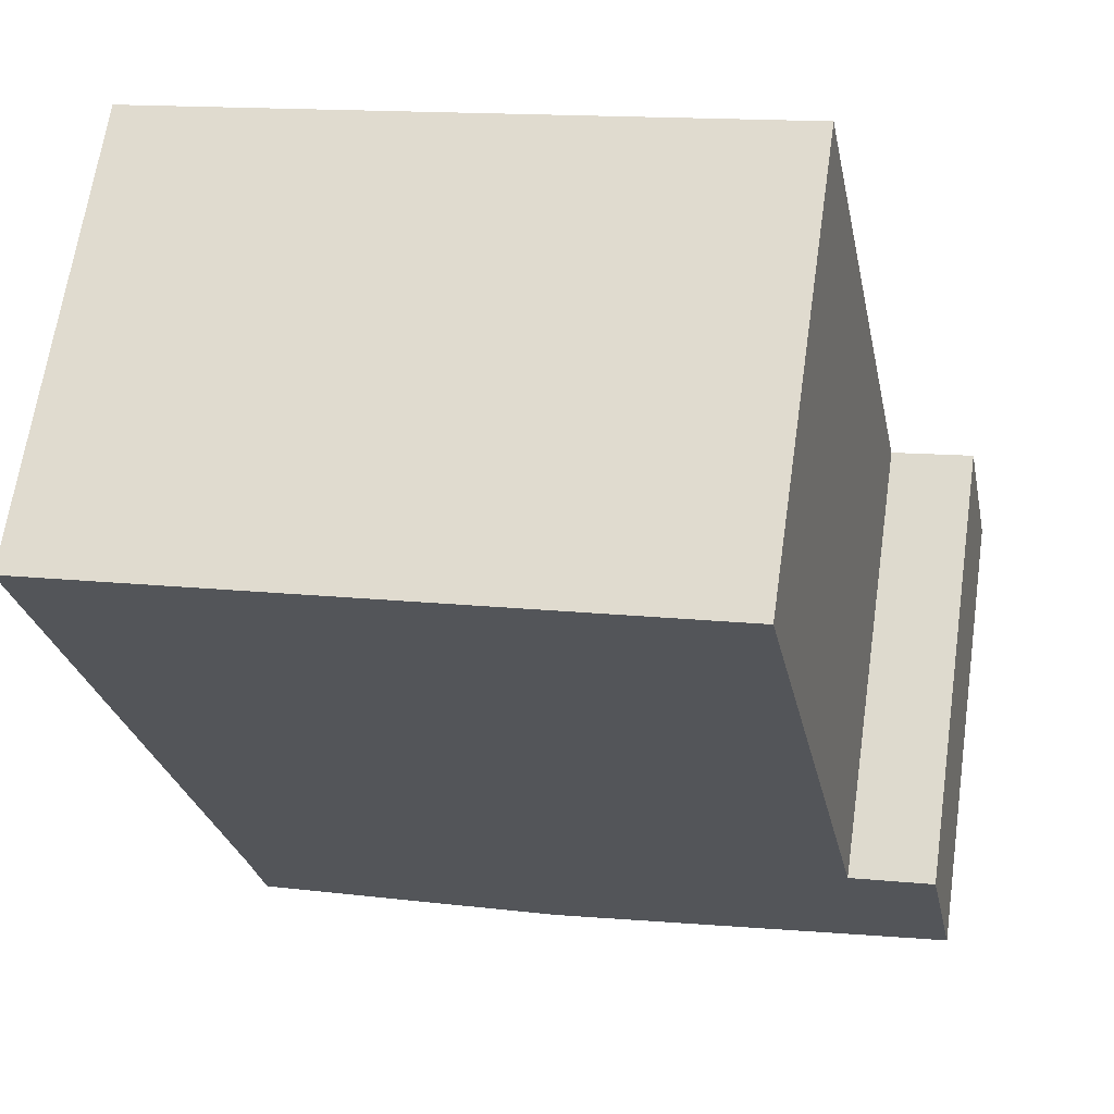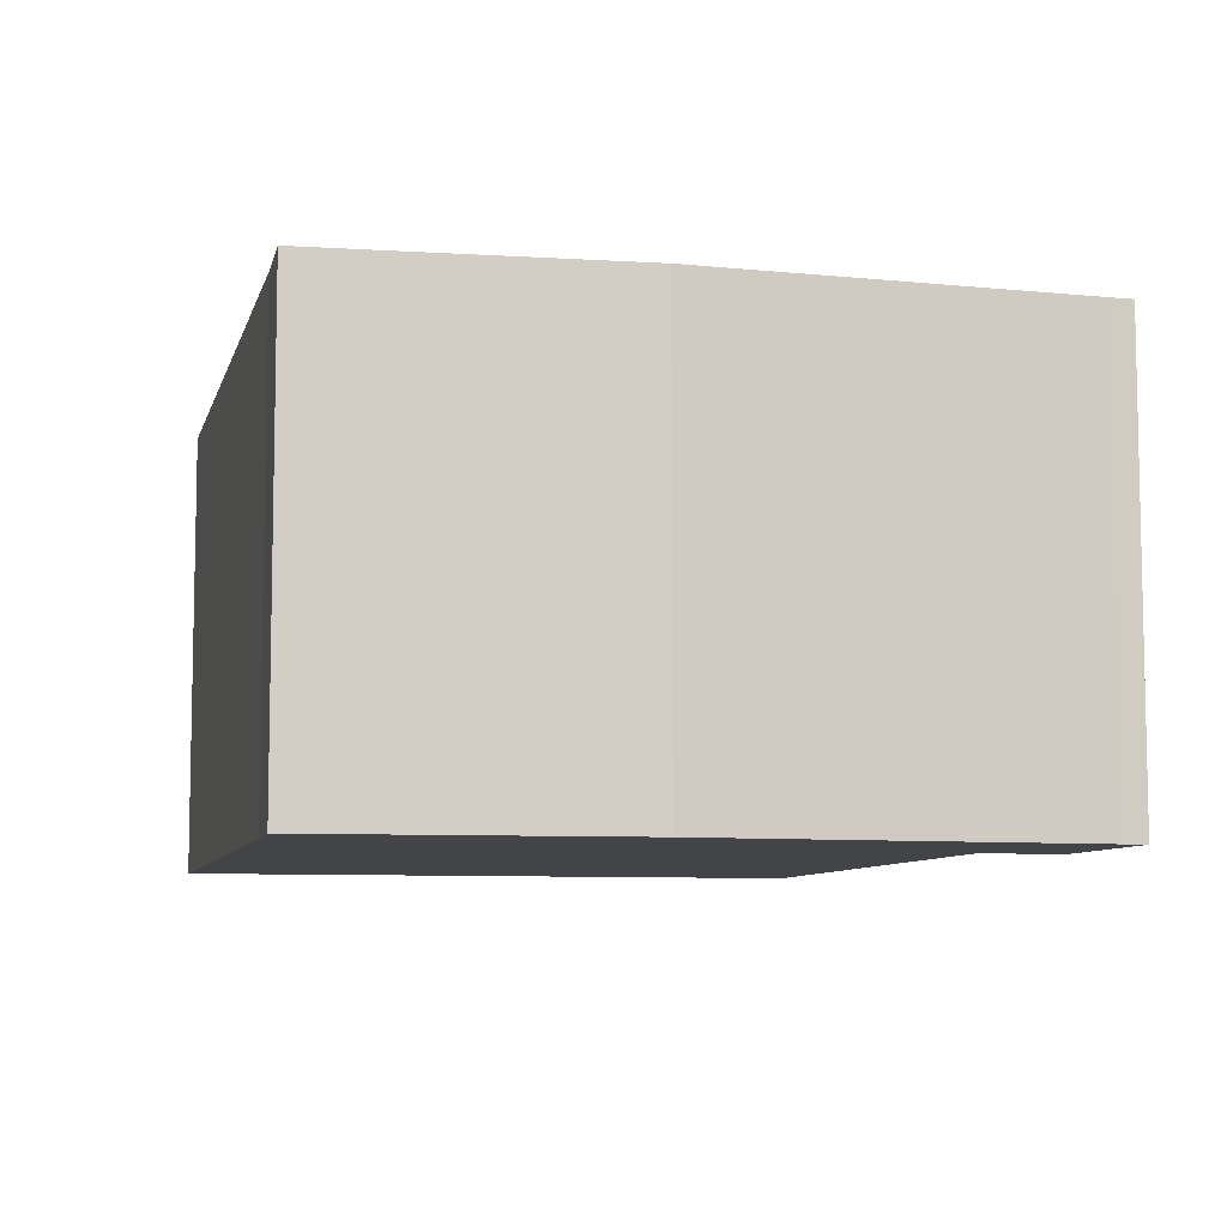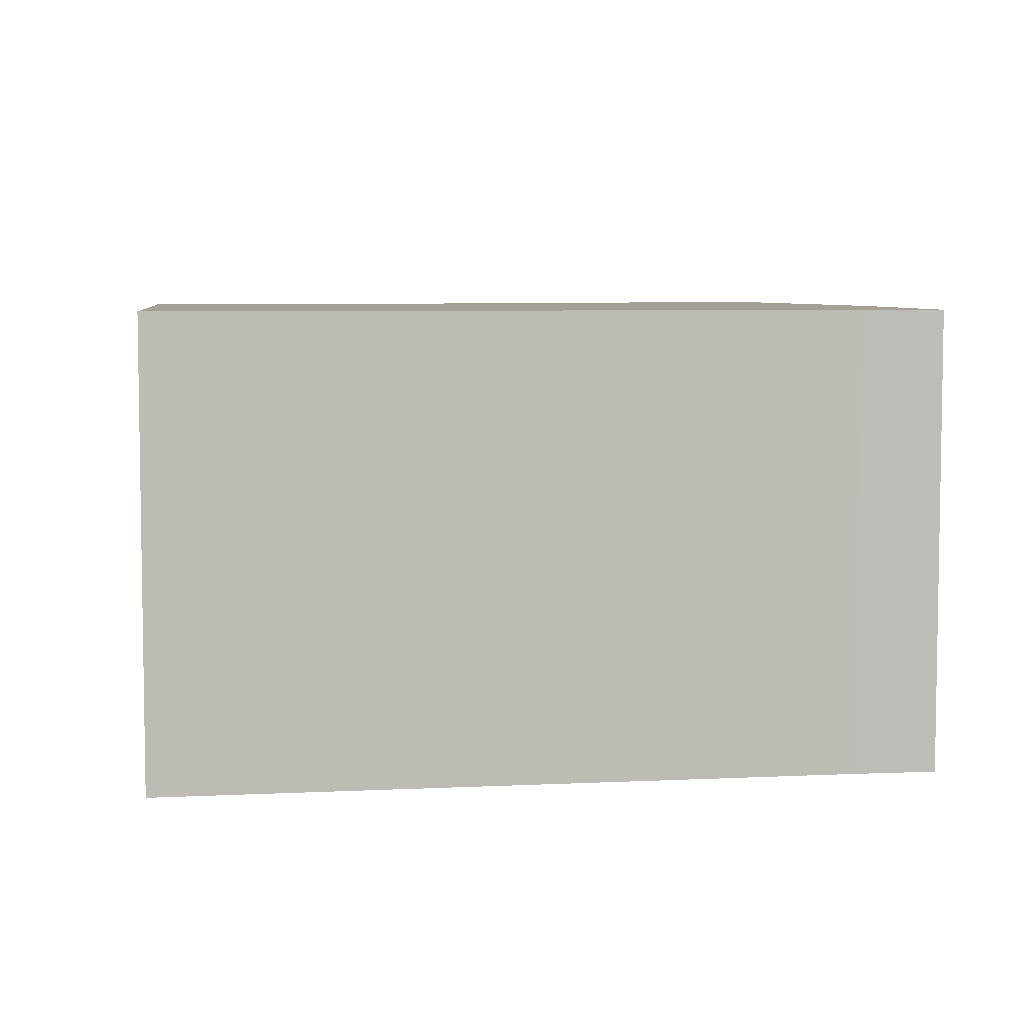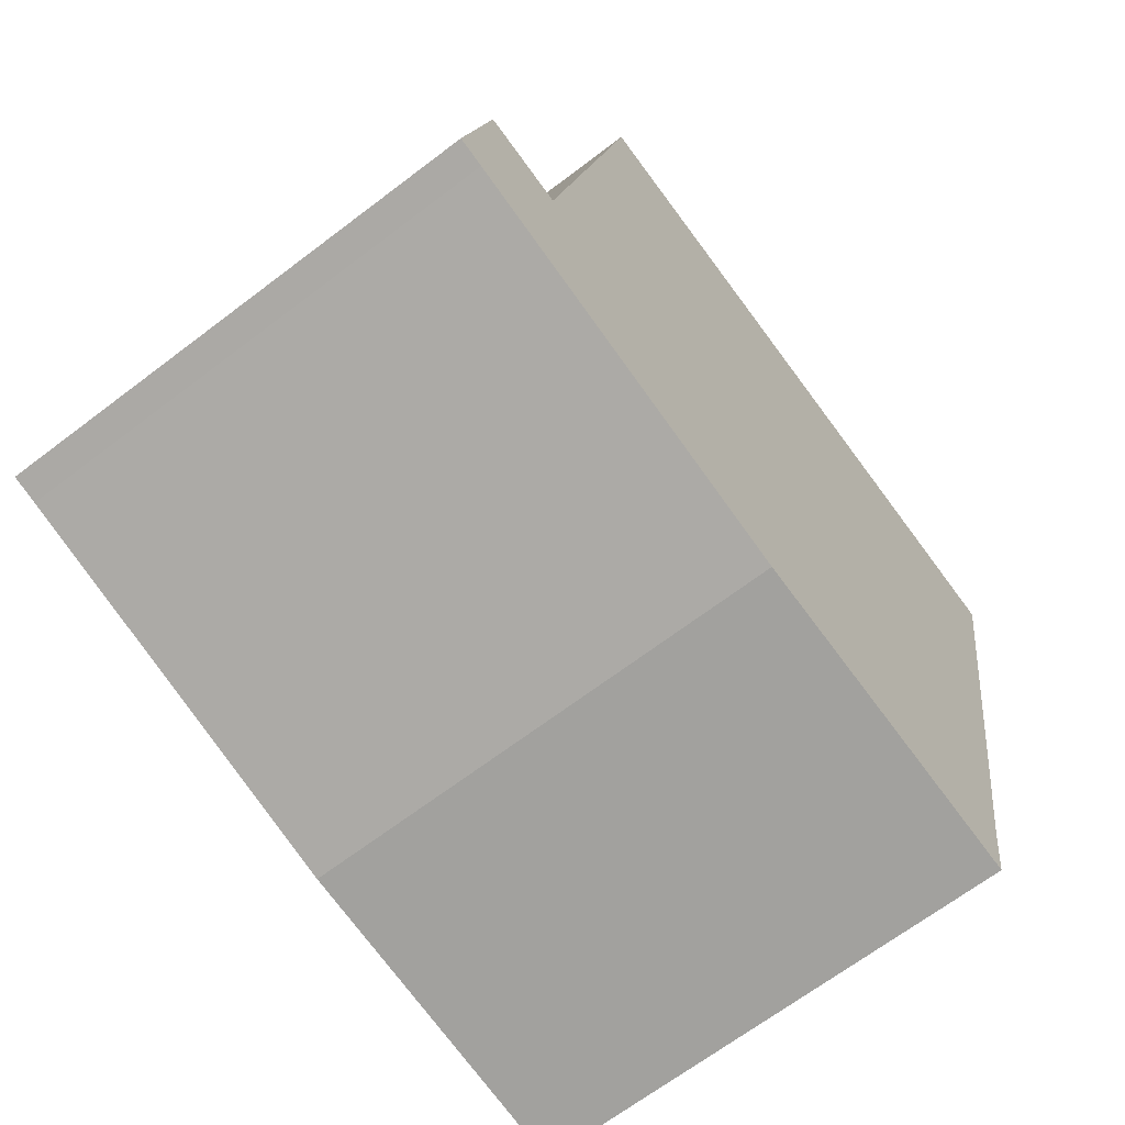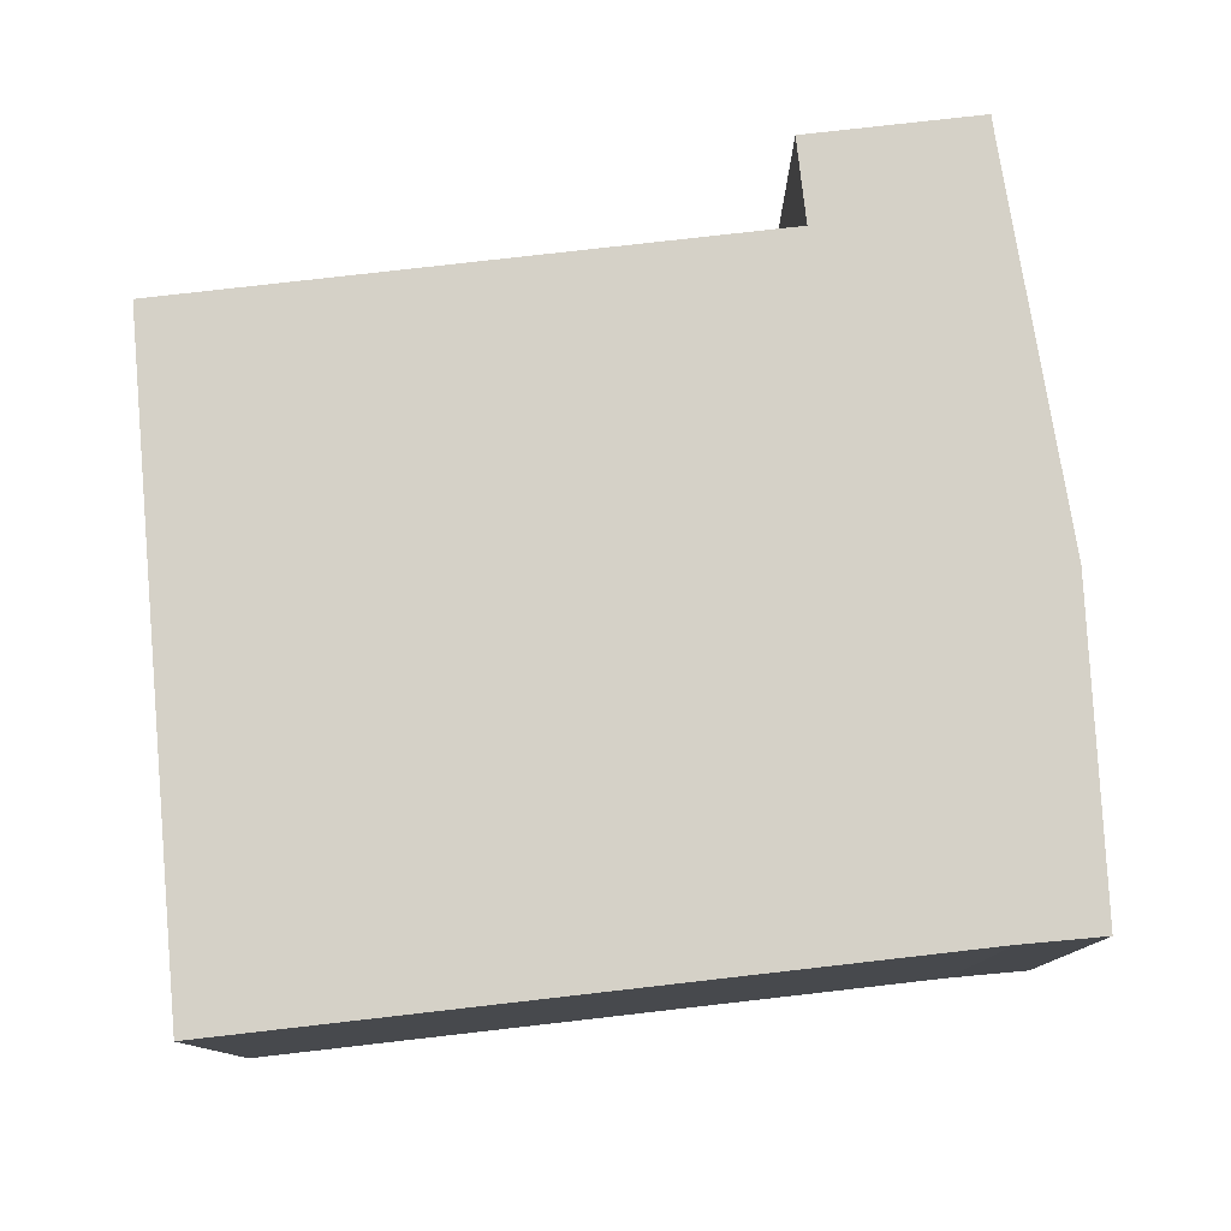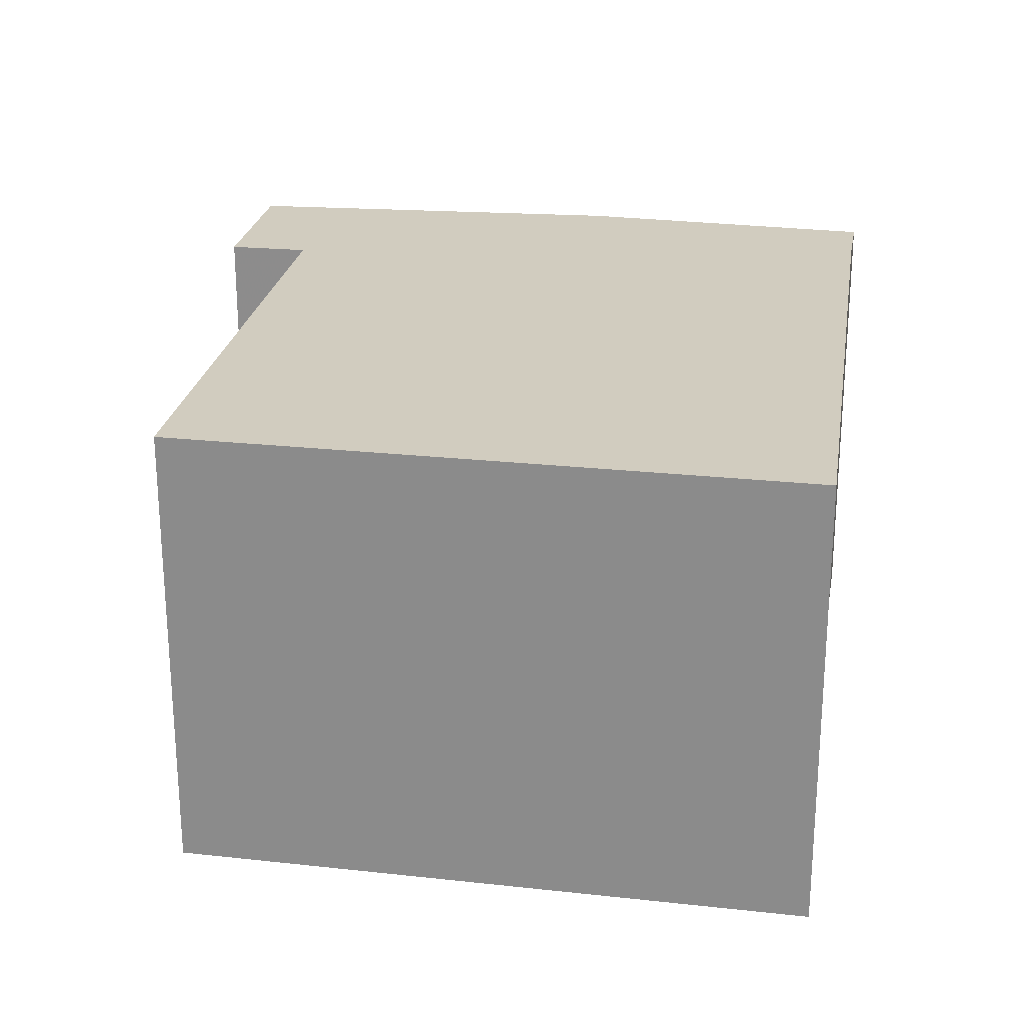
<metadata>
{"format":"obj","ext":"obj","renderer":"f3d","projection":"perspective","resolution":1024,"background":"white","views":[{"elev":65.4,"azim":-171.8,"up":"+Z"},{"elev":-7.8,"azim":177.8,"up":"+Y"},{"elev":5.9,"azim":92.6,"up":"+Y"},{"elev":-66.9,"azim":-52.6,"up":"+Z"},{"elev":79.0,"azim":94.7,"up":"+Y"},{"elev":24.1,"azim":20.1,"up":"+Y"}]}
</metadata>
<code>
v 1.245 -0.08133 -4.841
v 1.24 -0.08133 -4.84
v 1.246 -0.08133 -4.81
v 1.261 -0.08133 -4.813
v 1.312 -0.08133 -4.858
v 1.281 -0.08133 -4.709
v 1.367 -0.08133 -4.866
v 1.37 -0.08133 -4.851
v 1.394 -0.08133 -4.728
v 1.246 -0.1639 -4.81
v 1.24 -0.1639 -4.84
v 1.245 -0.1639 -4.841
v 1.261 -0.1639 -4.813
v 1.312 -0.1639 -4.858
v 1.281 -0.1639 -4.709
v 1.367 -0.1639 -4.866
v 1.37 -0.1639 -4.851
v 1.394 -0.1639 -4.728
v 1.281 -0.1639 -4.709
v 1.394 -0.1639 -4.728
v 1.394 -0.08133 -4.728
v 1.281 -0.08133 -4.709
v 1.261 -0.1639 -4.813
v 1.281 -0.1639 -4.709
v 1.281 -0.08133 -4.709
v 1.261 -0.08133 -4.813
v 1.246 -0.1639 -4.81
v 1.261 -0.1639 -4.813
v 1.261 -0.08133 -4.813
v 1.246 -0.08133 -4.81
v 1.24 -0.1639 -4.84
v 1.246 -0.1639 -4.81
v 1.246 -0.08133 -4.81
v 1.24 -0.08133 -4.84
v 1.245 -0.1639 -4.841
v 1.24 -0.1639 -4.84
v 1.24 -0.08133 -4.84
v 1.245 -0.08133 -4.841
v 1.37 -0.1639 -4.851
v 1.367 -0.1639 -4.866
v 1.367 -0.08133 -4.866
v 1.37 -0.08133 -4.851
v 1.394 -0.1639 -4.728
v 1.37 -0.1639 -4.851
v 1.37 -0.08133 -4.851
v 1.394 -0.08133 -4.728
f 1 2 3
f 1 3 4
f 5 1 4
f 5 4 6
f 7 5 6
f 8 7 6
f 9 8 6
f 10 11 12
f 13 10 12
f 13 12 14
f 15 13 14
f 15 14 16
f 15 16 17
f 18 15 17
f 19 20 21
f 19 21 22
f 23 24 25
f 23 25 26
f 27 28 29
f 27 29 30
f 31 32 33
f 31 33 34
f 35 36 37
f 35 37 38
f 1 14 12
f 14 1 5
f 16 14 5
f 16 5 7
f 39 40 41
f 39 41 42
f 43 44 45
f 43 45 46

</code>
